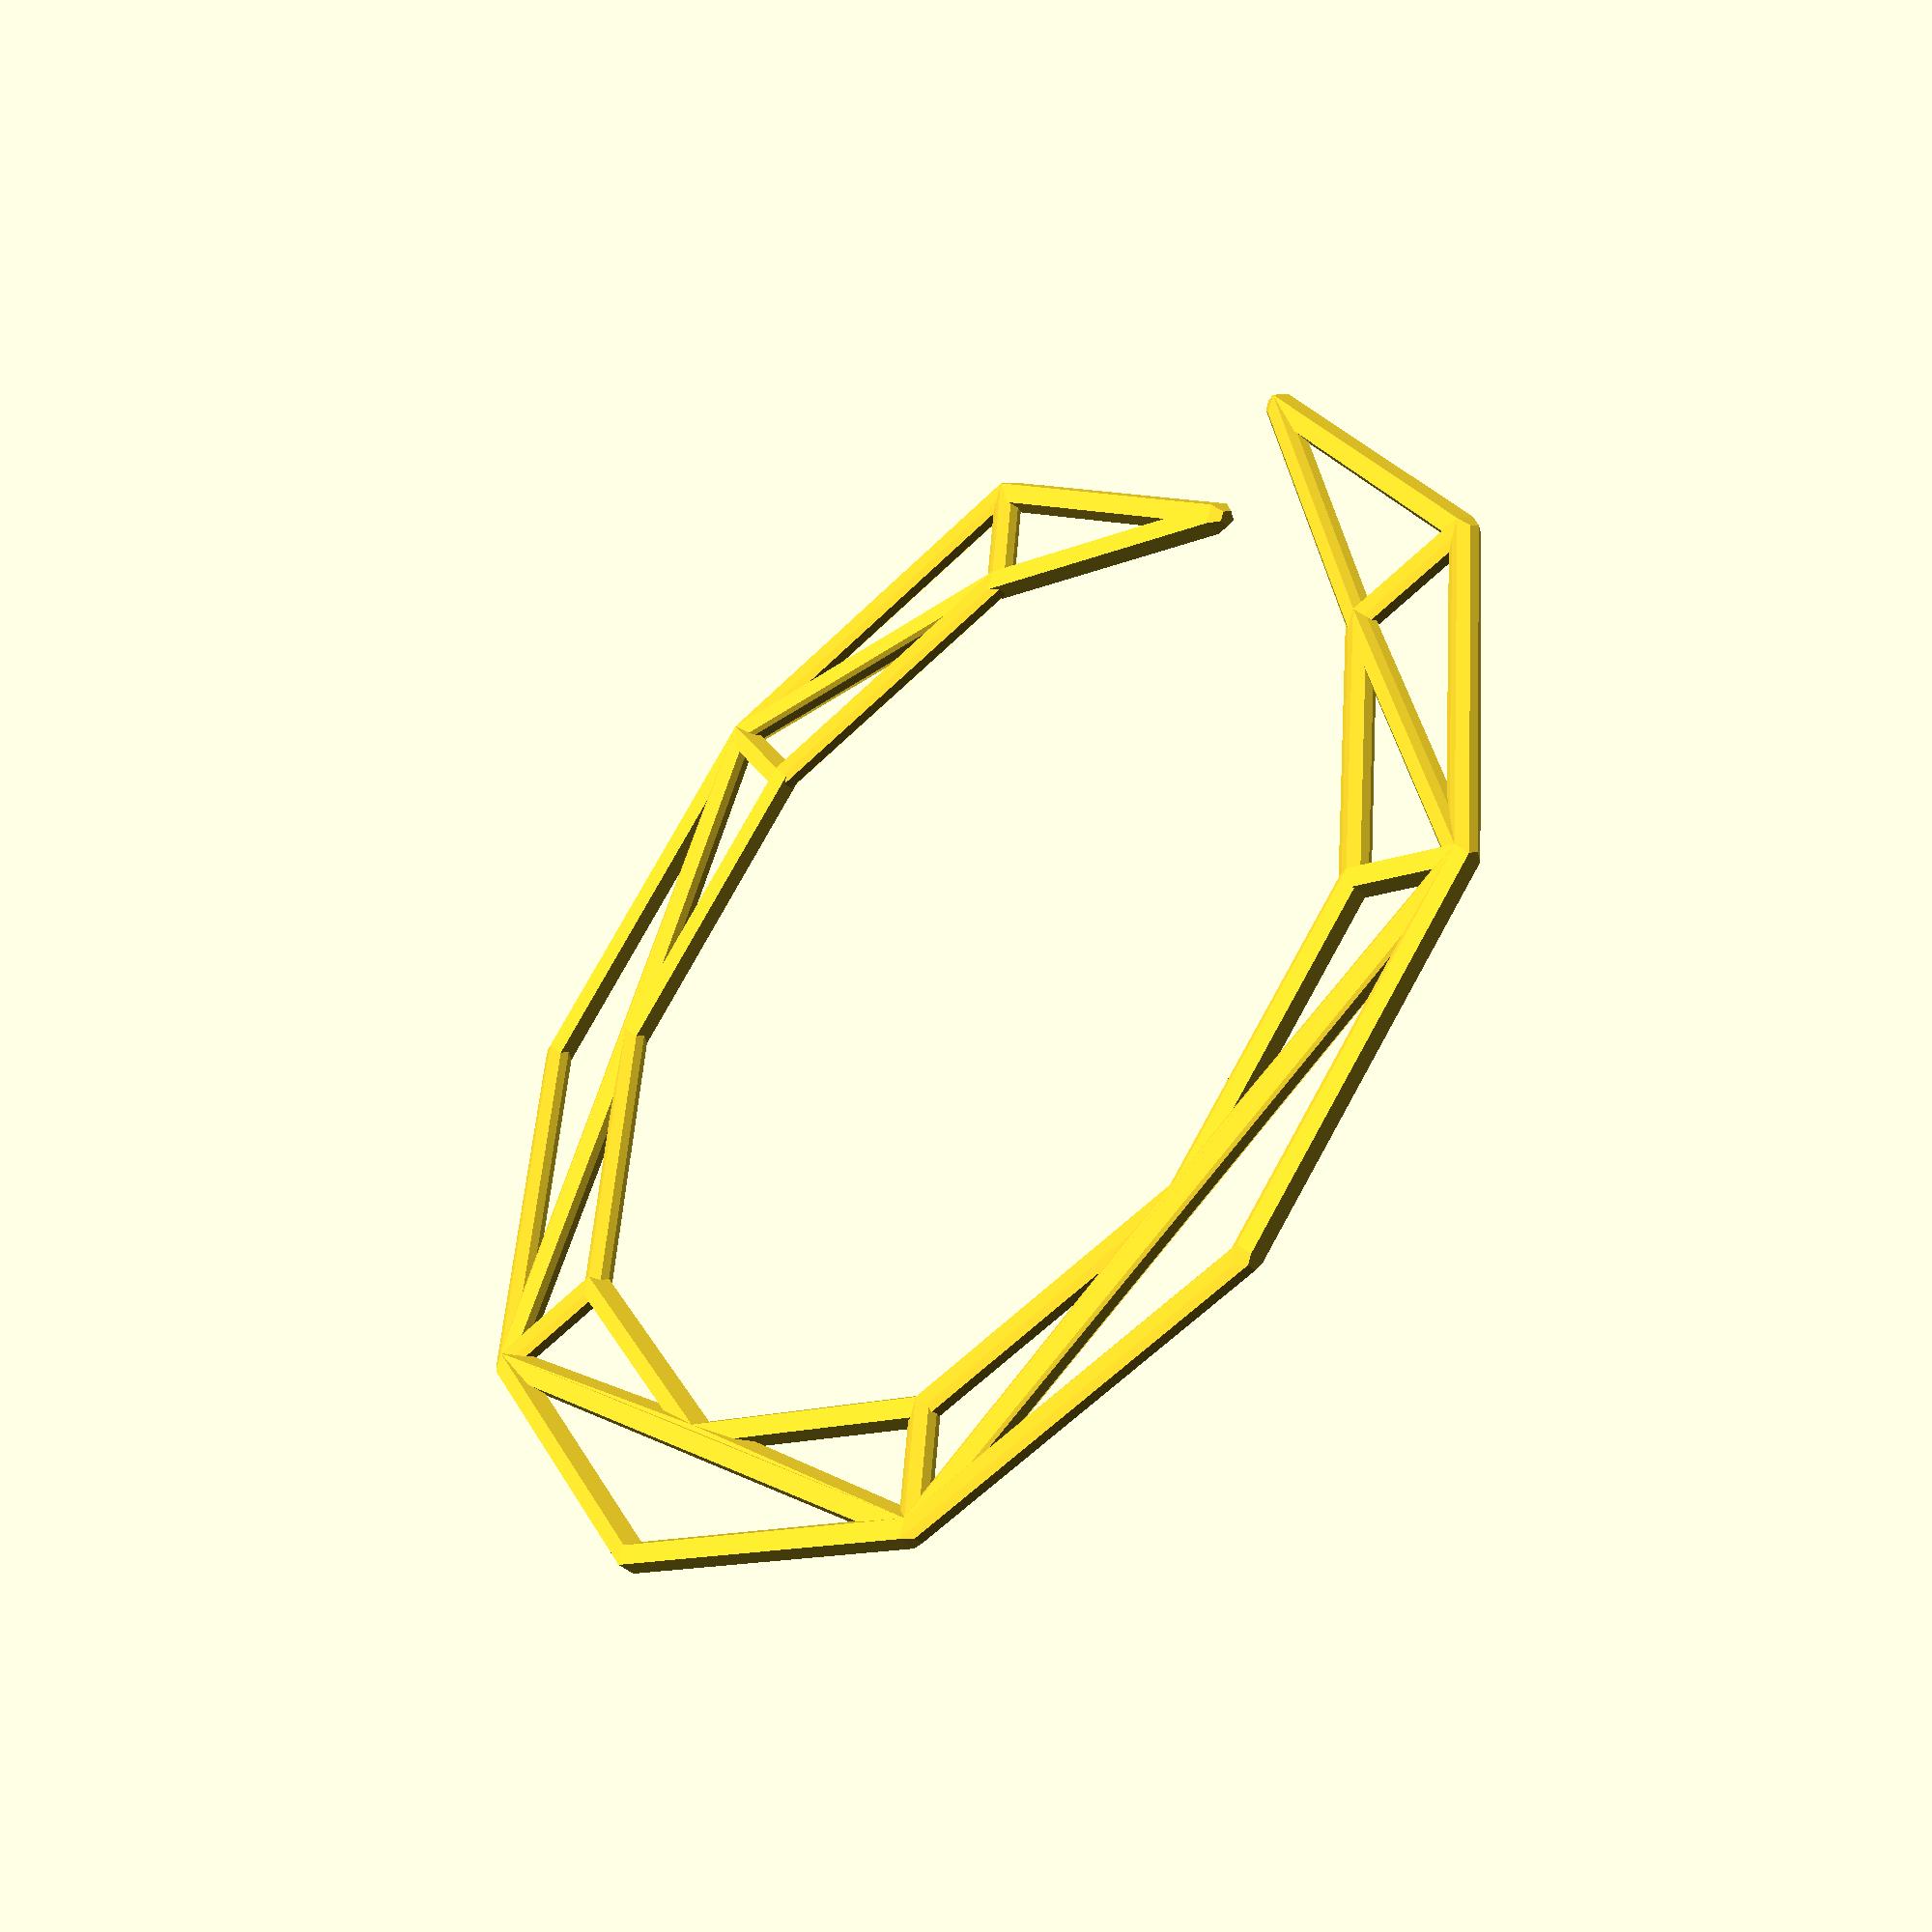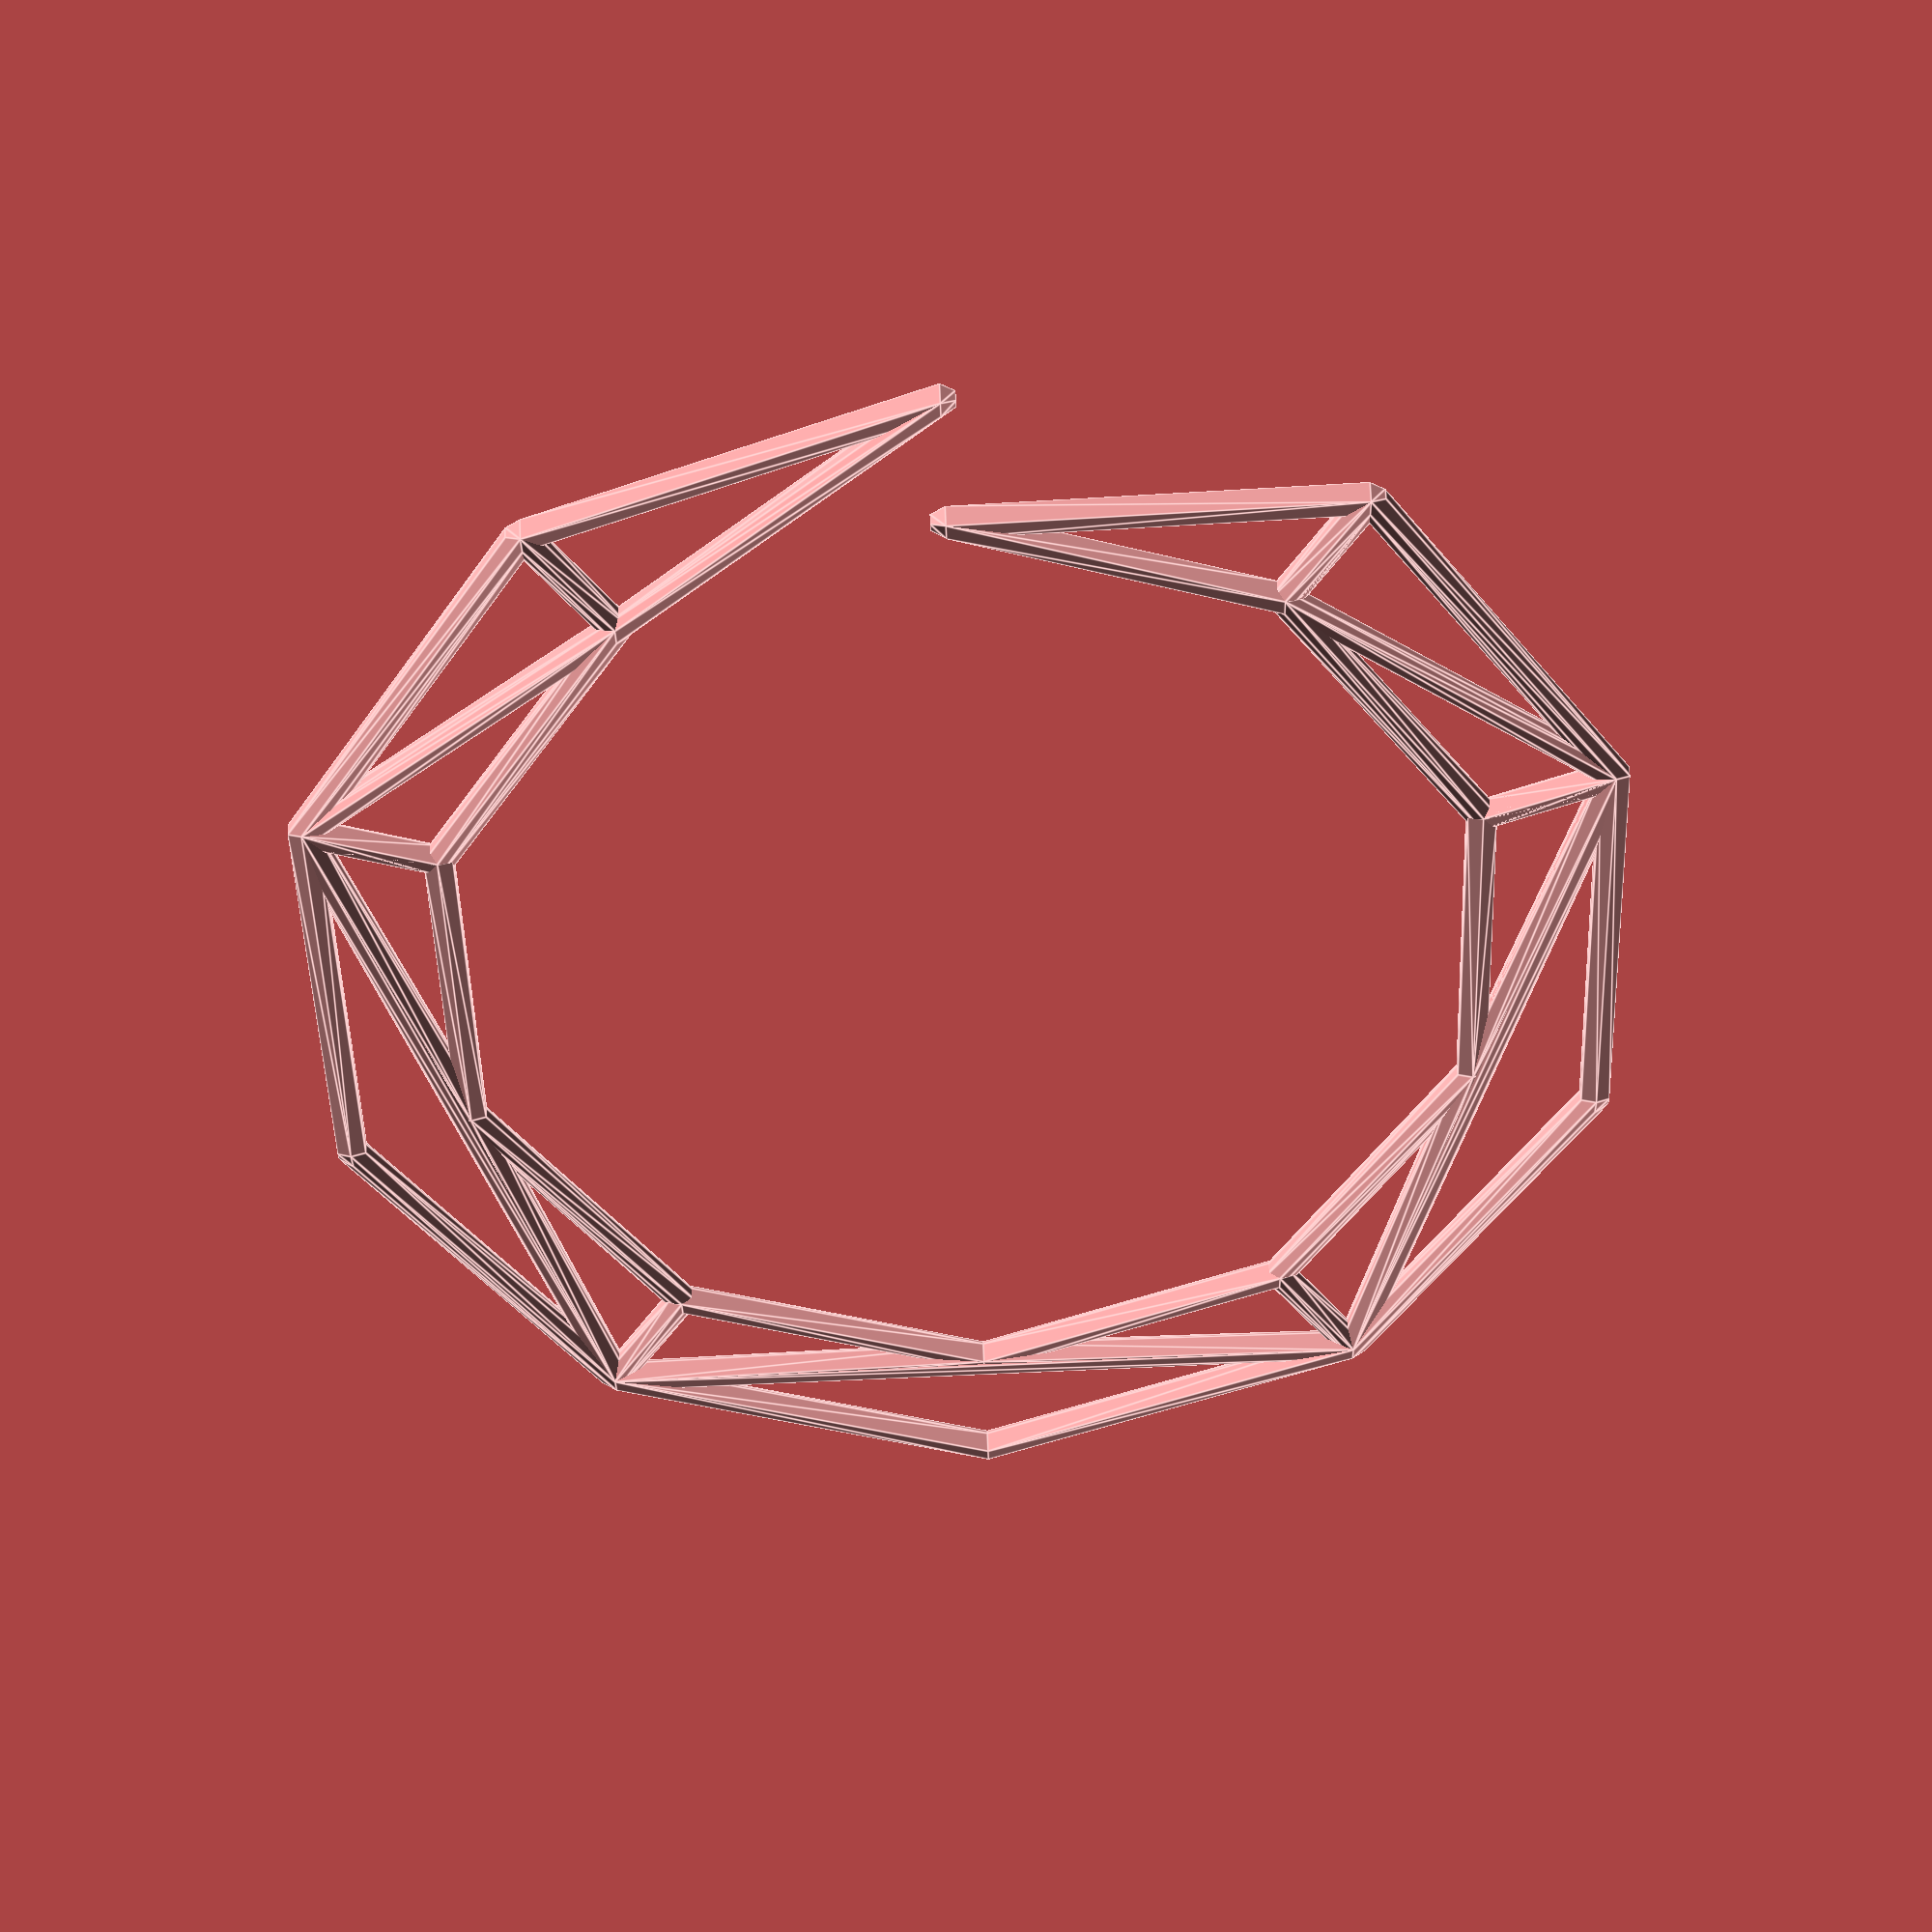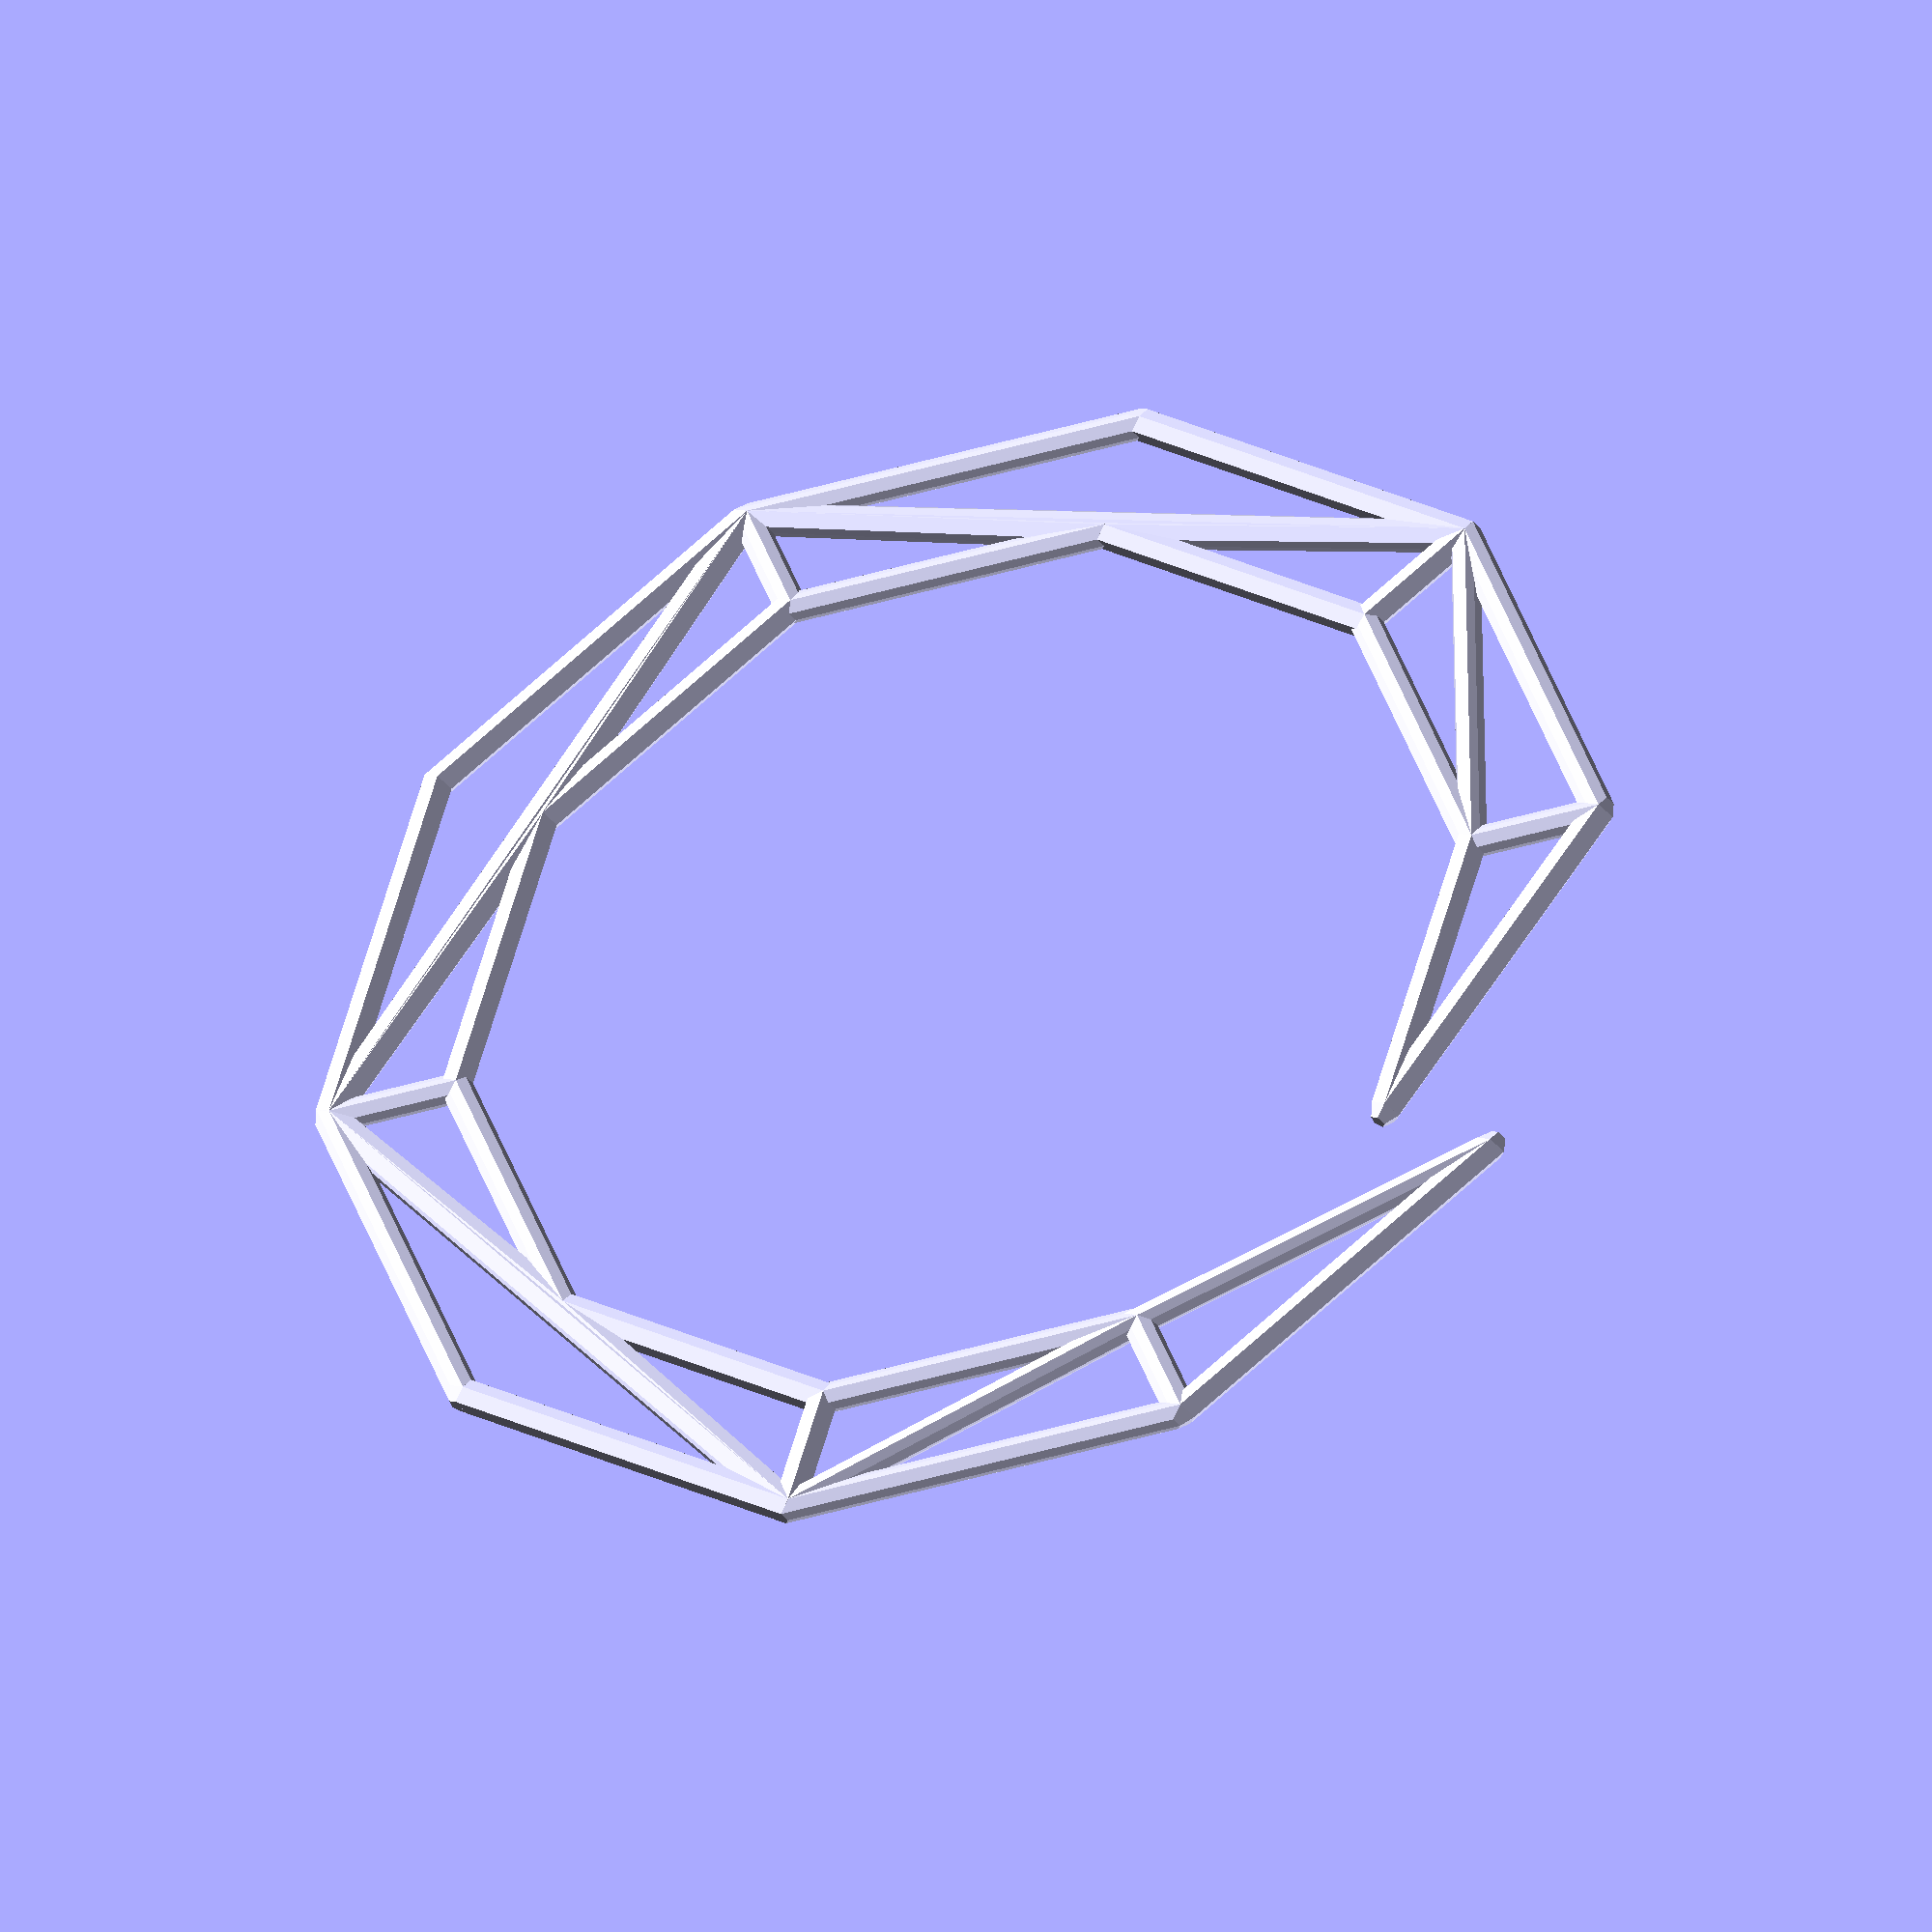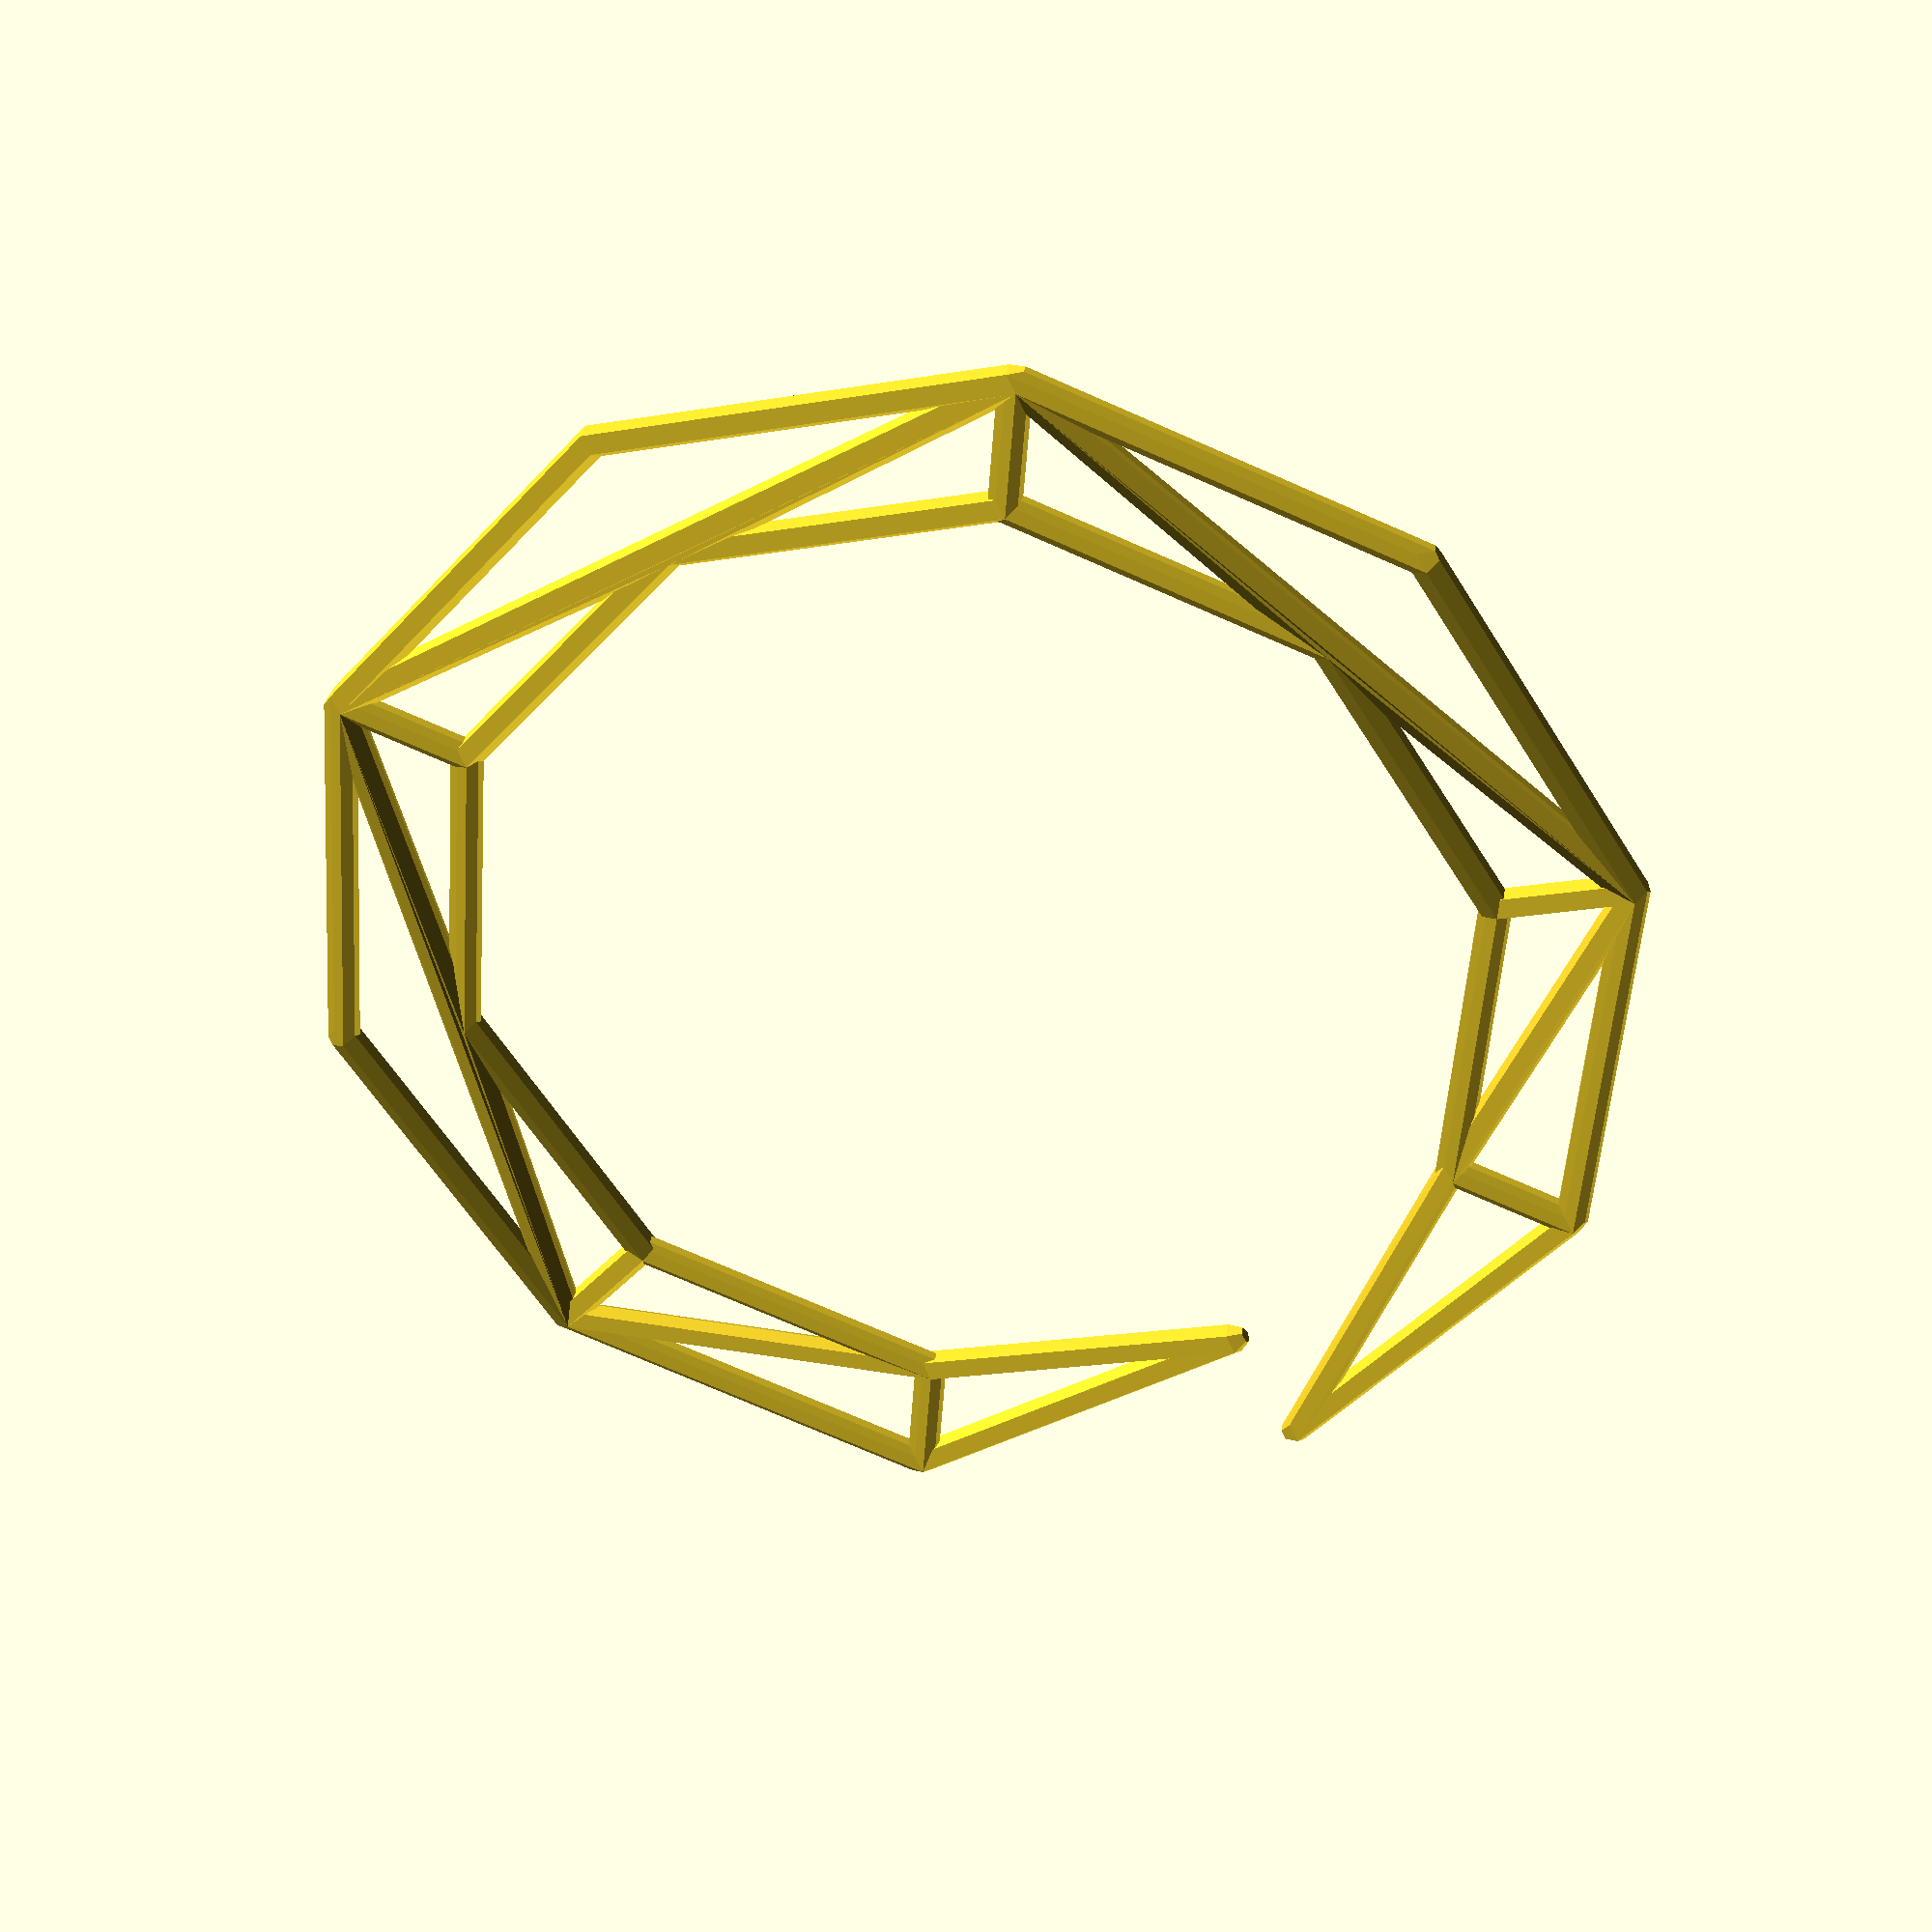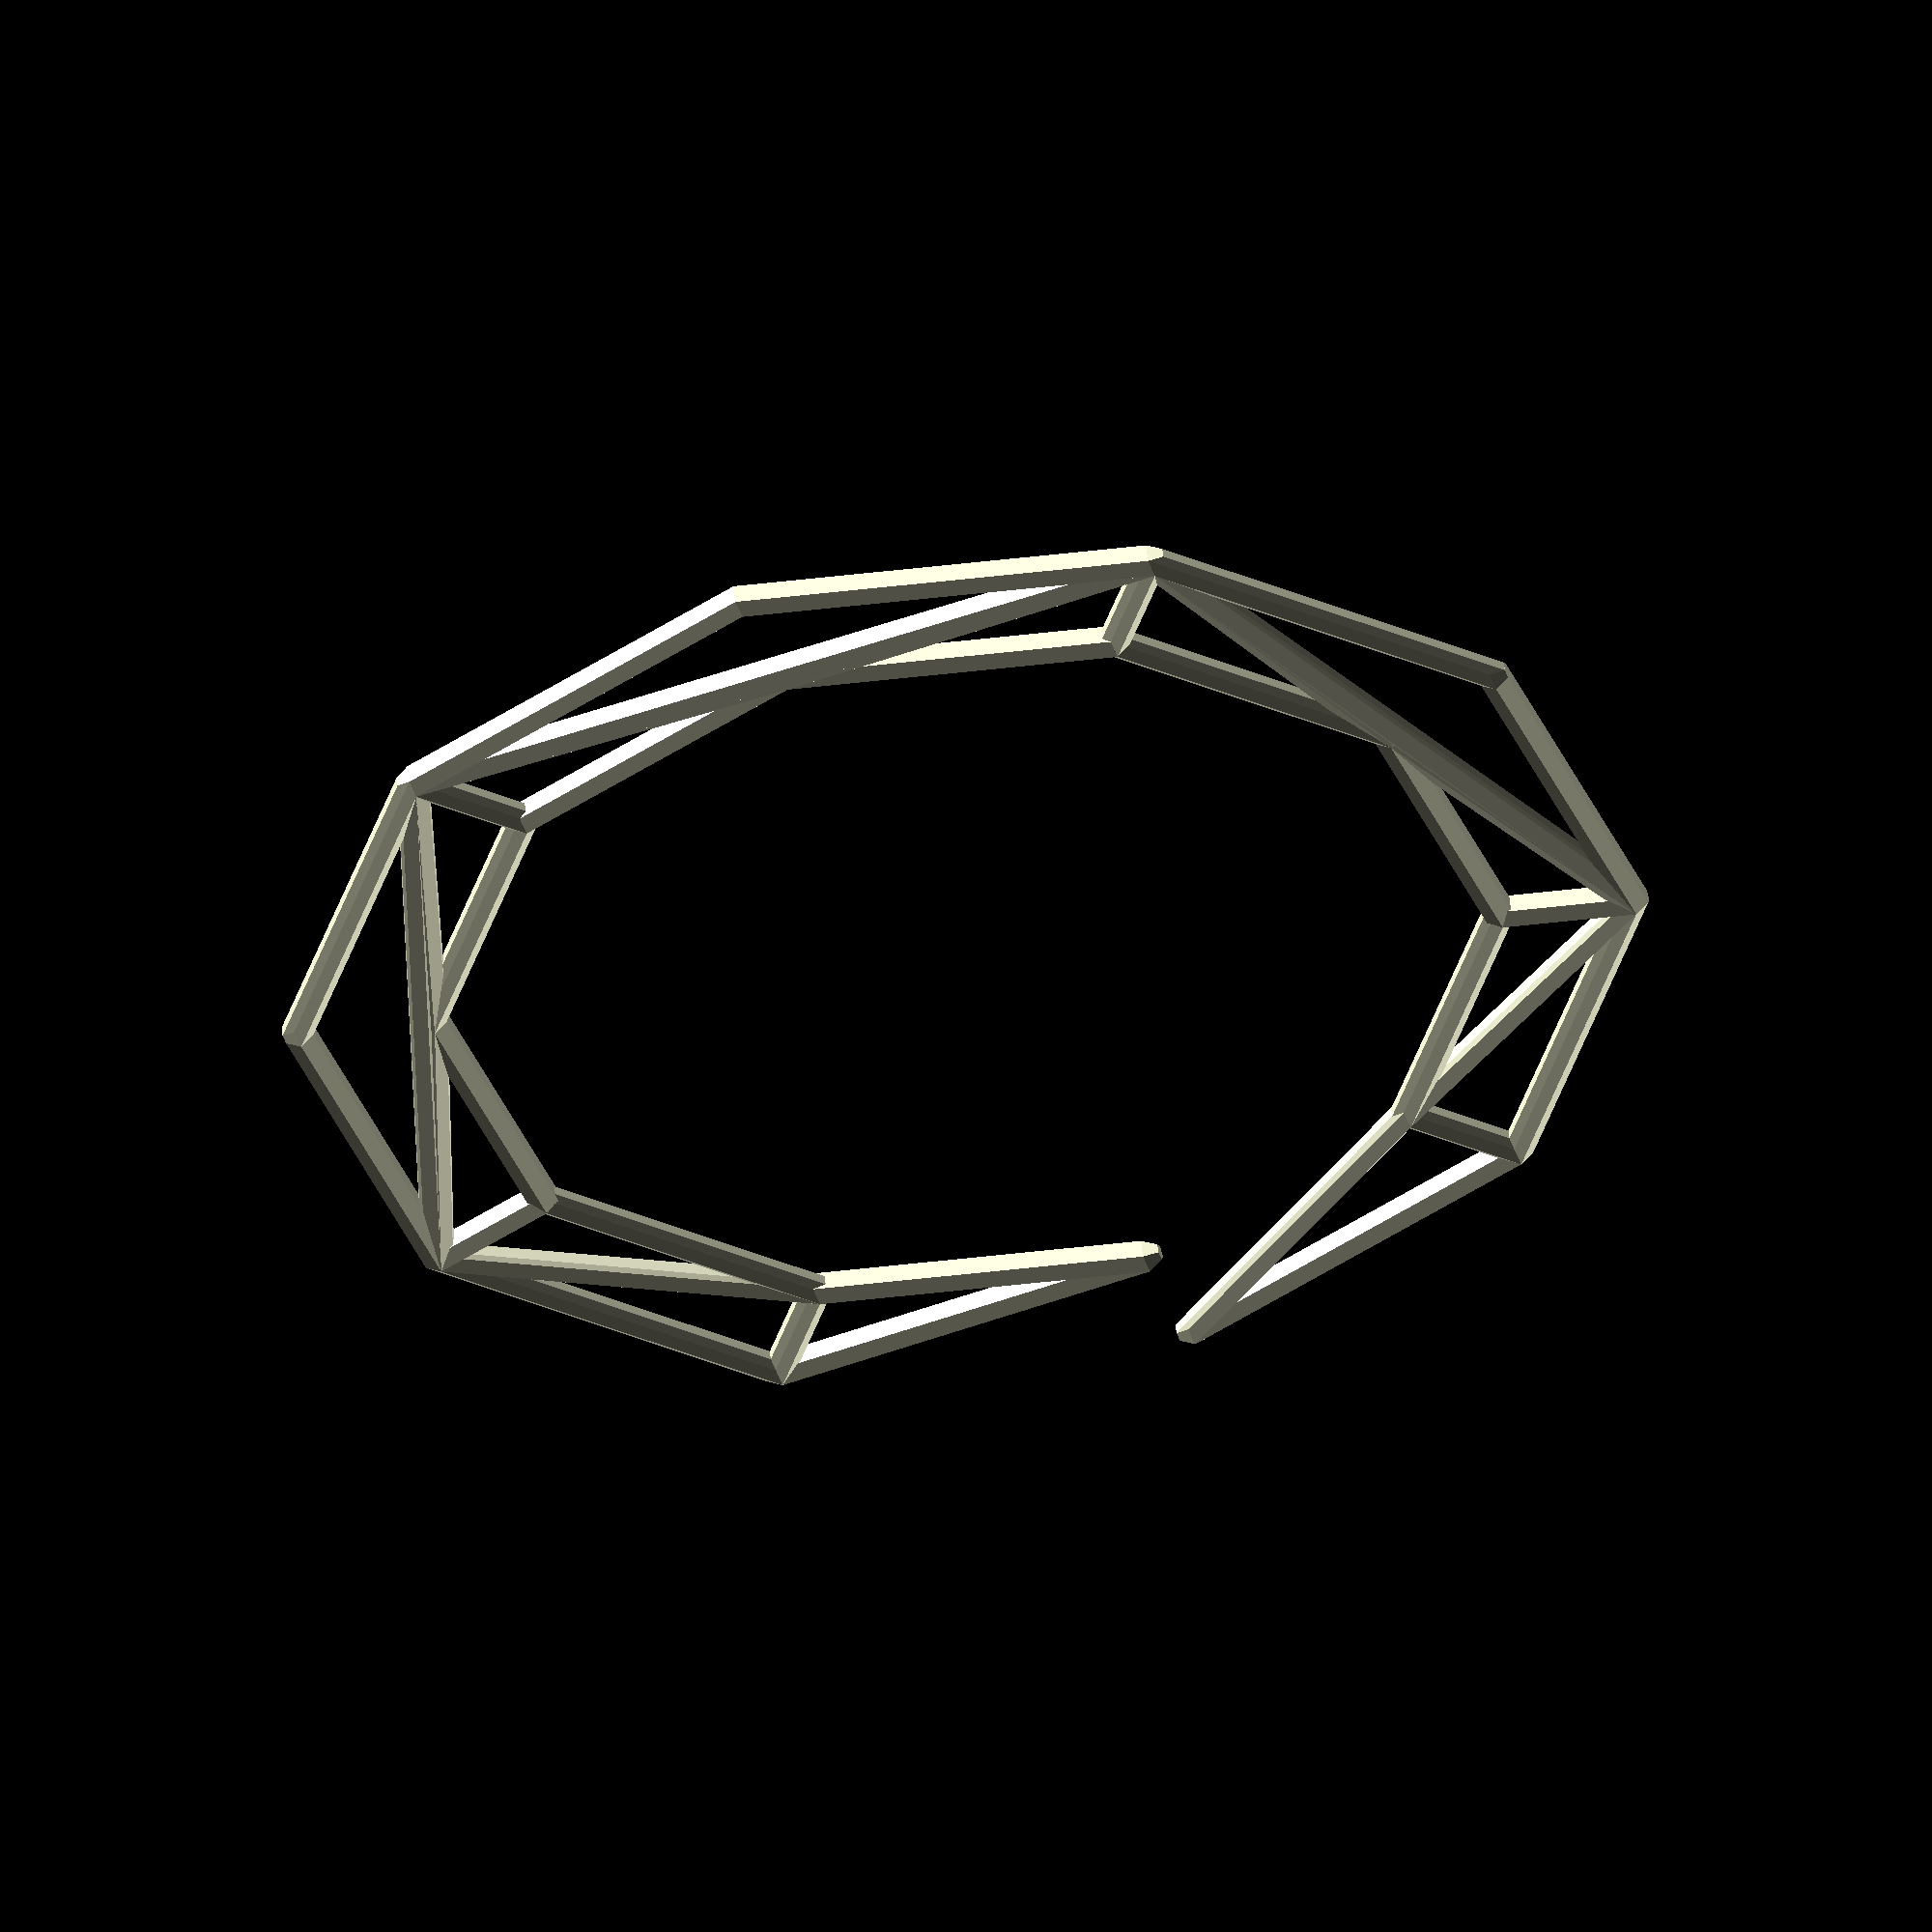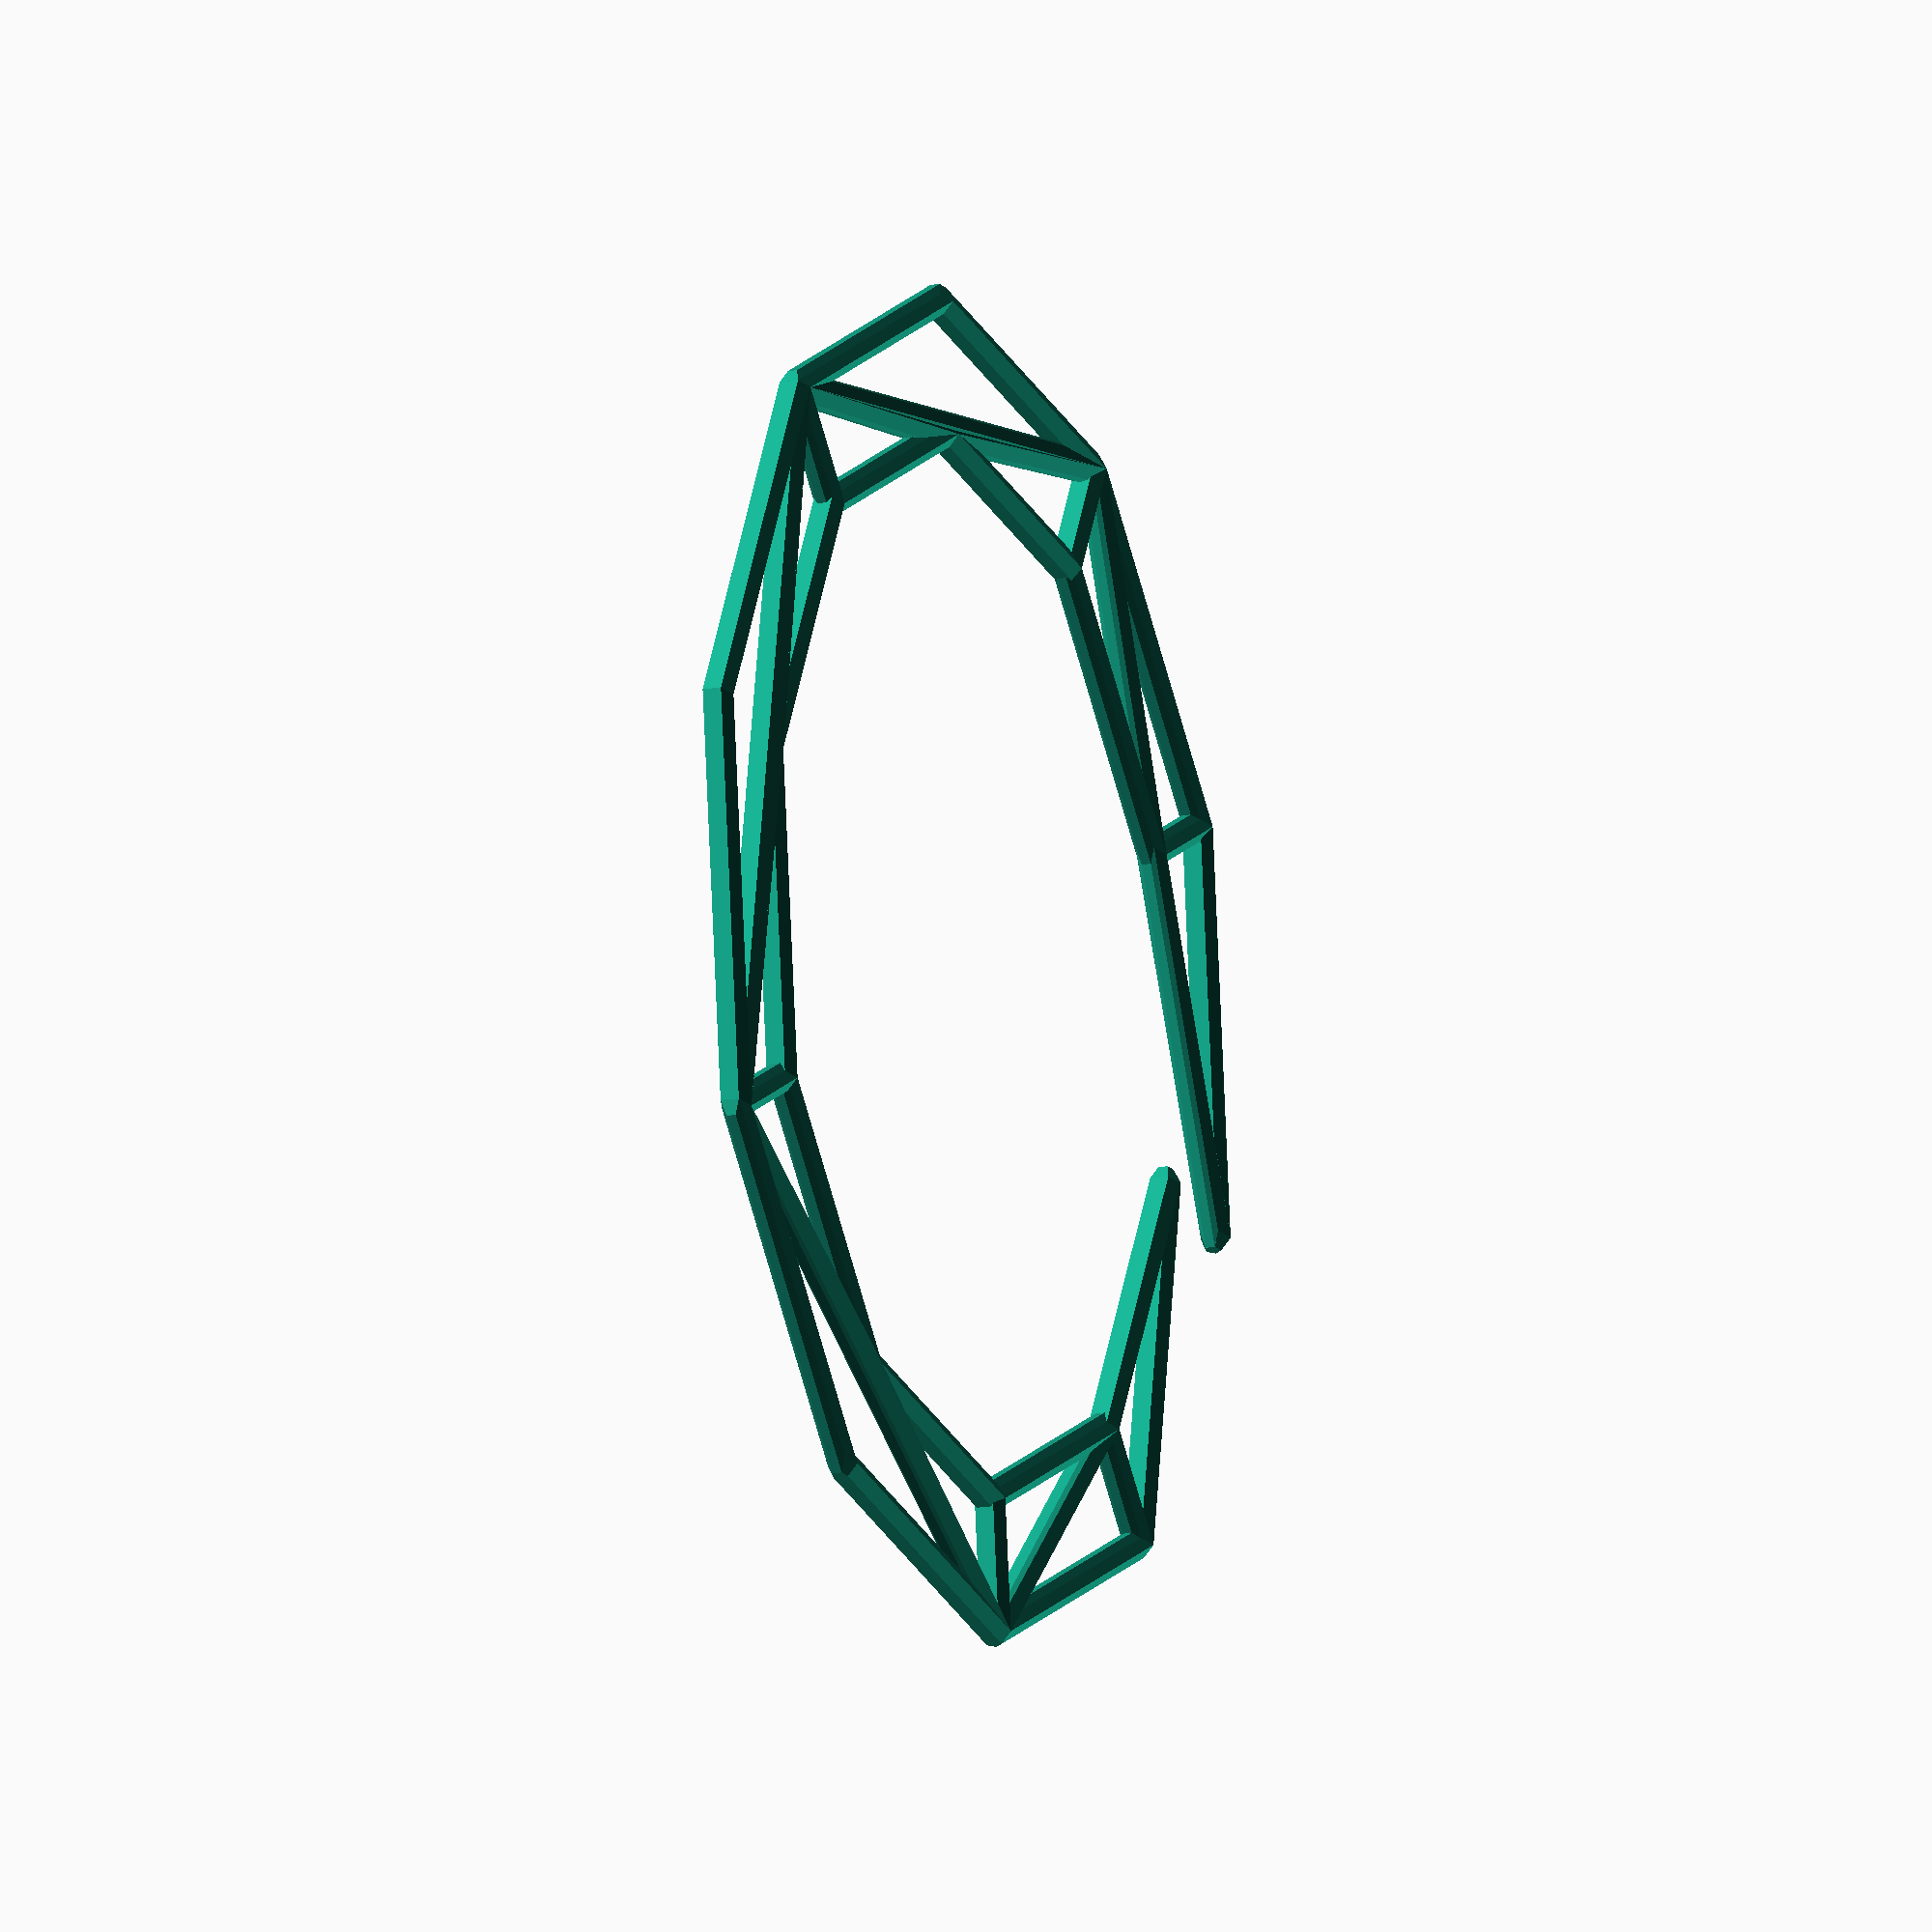
<openscad>
function _furthestAwayFromPoint(points,poly,z,bestD=-1,bestPos=0,pos=0) = 
    len(poly) <= pos ? bestPos :
    norm(points[poly[pos]]-z) > bestD ? _furthestAwayFromPoint(points,poly,z,bestD=norm(points[poly[pos]]-z),bestPos=pos,pos=pos+1) :
    _furthestAwayFromPoint(points,poly,z,bestD=bestD,bestPos=bestPos,pos=pos+1);
    
function _triangleArea(a,b,c) = norm(cross(b-a,c-a))/2;
    
function _furthestAwayFromLine(points,poly,z1,z2,bestArea=-1,bestPos=0,pos=0) = 
    len(poly) <= pos ? bestPos :
    _triangleArea(z1,z2,points[poly[pos]]) > bestArea ? _furthestAwayFromLine(points,poly,z1,z2,bestArea=_triangleArea(z1,z2,points[poly[pos]]),bestPos=pos,pos=pos+1) :
    _furthestAwayFromLine(points,poly,z1,z2,bestArea=bestArea,bestPos=bestPos,pos=pos+1);
    
function normalize(v) = v/norm(v);

function _winding(points,poly,sum=0,pos=0) =
    pos >= len(poly) ? sum :
    _winding(points,poly,sum=sum+(points[poly[(pos+1)%len(poly)]][0]-points[poly[pos]][0])*(points[poly[(pos+1)%len(poly)]][1]+points[poly[pos]][1]),pos=pos+1);

function _isCCW(points,poly) =
_winding(points,poly) < 0;

function identifyPlane(points,poly) = let(i=_furthestAwayFromPoint(points,poly,points[poly[0]]),
           j=_furthestAwayFromLine(points,poly,points[poly[0]],points[poly[i]]),
           normal = cross(points[poly[i]]-points[poly[0]],points[poly[j]]-points[poly[0]]),
           a = points[poly[i]]-points[poly[0]],
           b = cross(normal,a),
           cs = [points[poly[0]],normalize(a),normalize(b),normalize(normal)])
           _isCCW(projectPoints(cs,points),poly) ? cs : [cs[0],-cs[1],cs[2],cs[3]];
                      
function projectPoint(coordsys,p) = let(v=p-coordsys[0],
           vp=v-(v*coordsys[3])*coordsys[3]) [vp*coordsys[1],vp*coordsys[2]];
           
function projectPoints(coordsys,p) = [for(v=p) projectPoint(coordsys,v)];
    
function triangulate(points,poly=undef) = 
    let(poly = poly==undef ? [for(i=[0:1:len(points)-1]) i] : poly)
    len(points[poly[0]]) == 2 ? triangulate2D(points,poly) : triangulate2D(projectPoints(identifyPlane(points,poly),points),poly);

function mod(a,b) = let(m=a%b) m < 0 ? m+b : m;

function _delPoint(v,i) = [for(j=[0:1:len(v)-1]) if(i!=j) v[j]];
    
function _isCCWTriangle(a,b,c) = cross(b-a,c-a) >= 0;
    
function _crosses(points,poly,a,b,ignore,pos=0) =     
    pos >= len(poly) ? false :
    ignore != pos && ignore !=  mod(pos+1,len(poly)) && _isCross(points[poly[pos]],points[poly[mod(pos+1,len(poly))]],a,b) ? true : _crosses(points,poly,a,b,pos=pos+1);

function _isReflex(points,poly,i) = 
    let(n=len(poly),
        a=points[poly[mod(i-1,n)]],
        b=points[poly[i]],
        c=points[poly[mod(i+1,n)]]) cross(b-a,c-b) < 0;
                
function _checkEar2(points,poly,a,b,c,j) = 
   let(p=points[poly[mod(j,len(poly))]],
       c1=cross(p-a,b-a))
       ! ( c1*cross(p-b,c-b) >0 && c1*cross(p-c,a-c)>0 );
                
function _checkEar(points,poly,a,b,c,i,j) =
    mod(j,len(poly))==mod(i-1,len(poly)) ? true :
    _isReflex(points,poly,mod(j,len(poly))) && ! _checkEar2(points,poly,a,b,c,j) ? false :
    _checkEar(points,poly,a,b,c,i,j+1);

function _isEar(points,poly,i) = 
    _isReflex(points,poly,i) ? false :
    let(n=len(poly),
        a=points[poly[mod(i-1,n)]],
        b=points[poly[i]],
        c=points[poly[mod(i+1,n)]],
        j=i+2)
        _checkEar(points,poly,a,b,c,i,i+2);        

function _findEar(points,poly,pos=0) =
    assert(pos<len(poly))
    _isEar(points,poly,pos) ? pos : _findEar(points,poly,pos=pos+1);

function _cutEar(points,poly) = 
    let(n=len(poly),
        i=_findEar(points,poly))
        _delPoint(poly,i);
            
function _getEar(points,poly) = 
    let(n=len(poly),
        i=_findEar(points,poly))
        [poly[mod(i-1,n)],poly[i],poly[mod(i+1,n)]];

function triangulate2D(points,poly,soFar=[]) = 
    len(poly) == 3 ? concat(soFar,[poly]) :
    triangulate2D(points,_cutEar(points,poly),soFar=concat(soFar,[_getEar(points,poly)]));
    
module showTriangulation(points,tt) 
{
    for(t=tt) {
        for(i=[0:2]) {
            hull() {
                translate(points[t[i]]) sphere(d=1);
                translate(points[t[(i+1)%3]]) sphere(d=1);
            }
        }
    }
}

//<skip>
function testPoly2(n) = concat([for(i=[0:n-1]) 20*[cos(i*360/n),0*rands(0,.3,1)[0],sin(i*360/n)]],[for(i=[0:n-1]) 20*[0.8*cos(i*360/n),0*rands(0,.3,1)[0],-0.8*sin(i*360/n)]]);

testPoints=testPoly2(10);
showTriangulation(testPoints,triangulate(testPoints));
//</skip>

</openscad>
<views>
elev=171.5 azim=125.1 roll=213.0 proj=p view=solid
elev=266.7 azim=216.0 roll=87.5 proj=p view=edges
elev=296.3 azim=337.6 roll=32.0 proj=o view=wireframe
elev=219.8 azim=196.4 roll=236.9 proj=p view=solid
elev=232.7 azim=163.5 roll=249.4 proj=o view=solid
elev=114.1 azim=291.8 roll=355.7 proj=o view=solid
</views>
